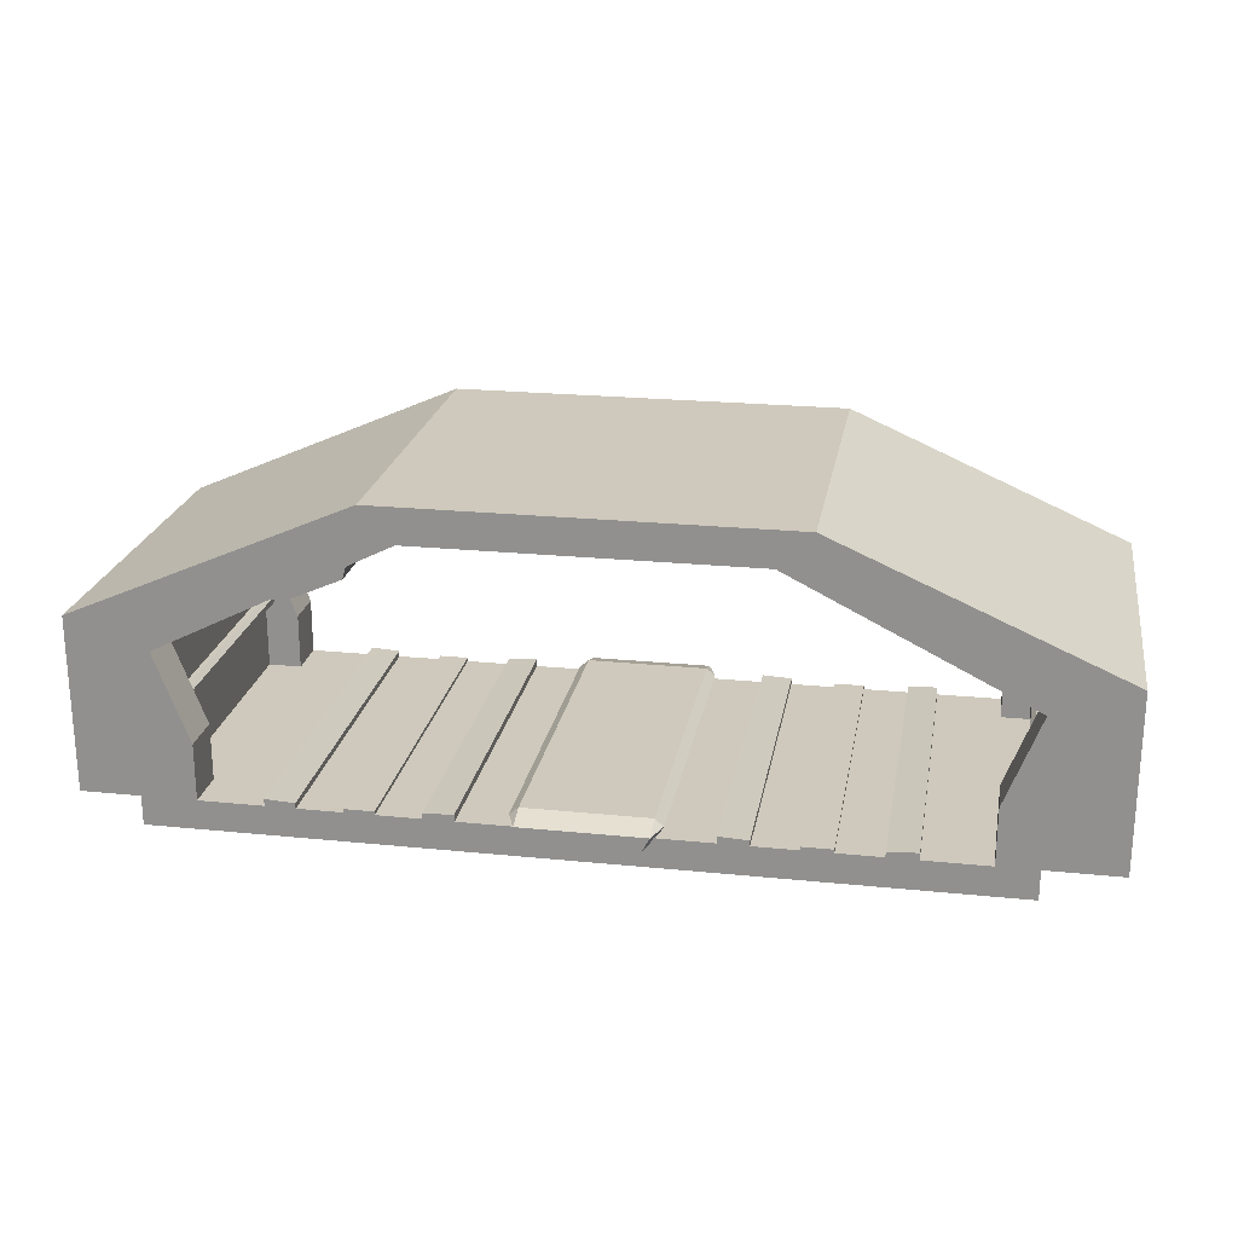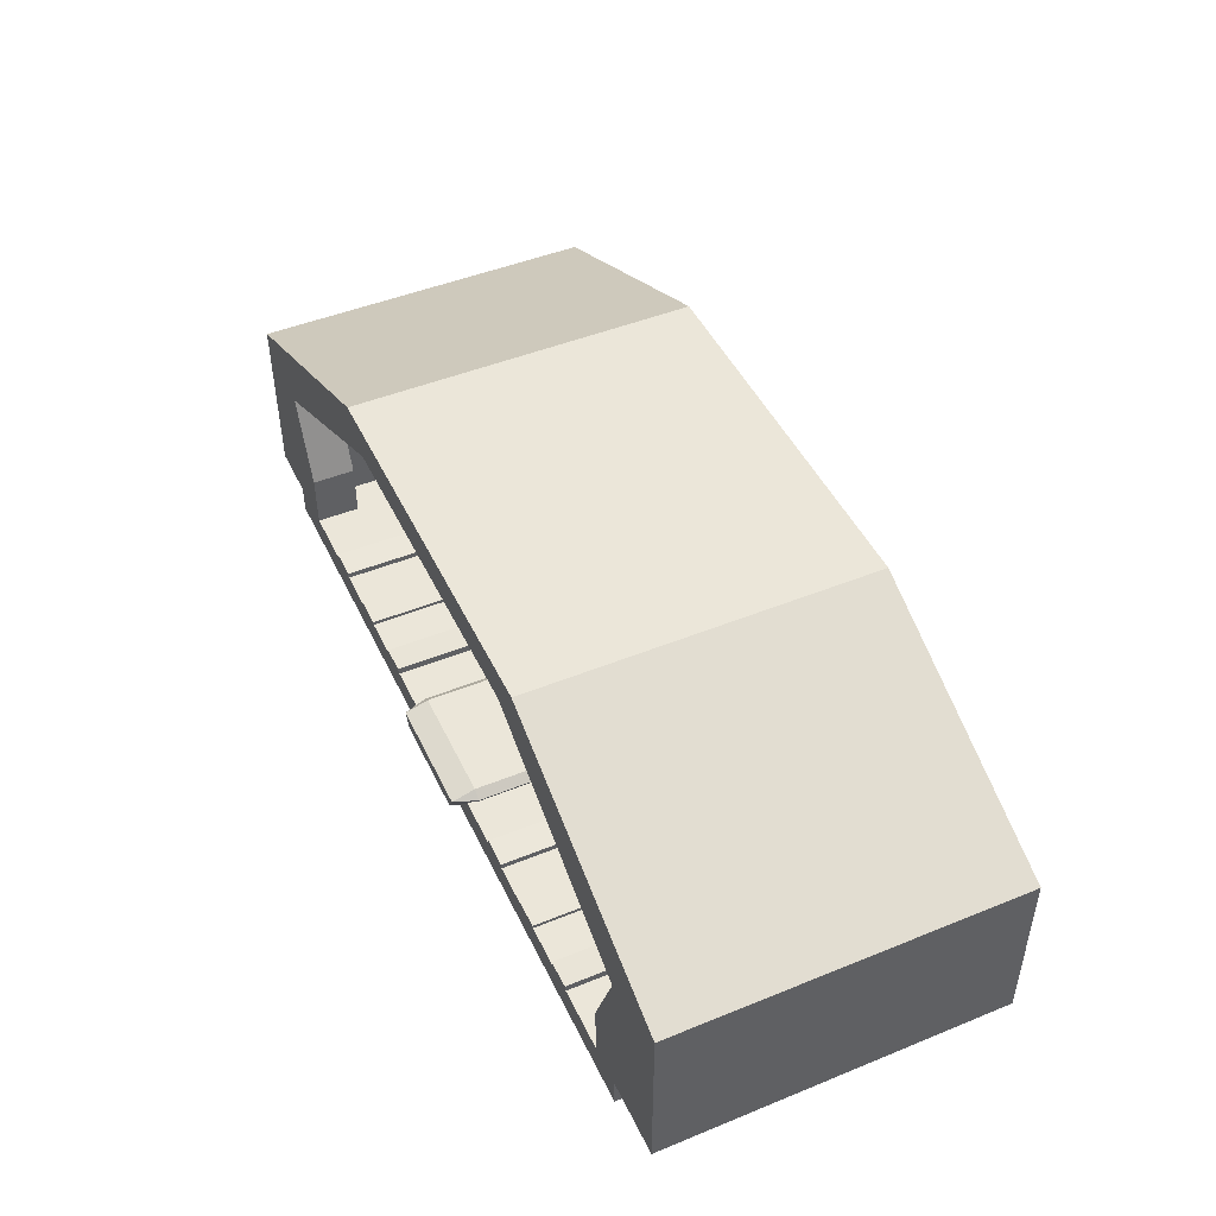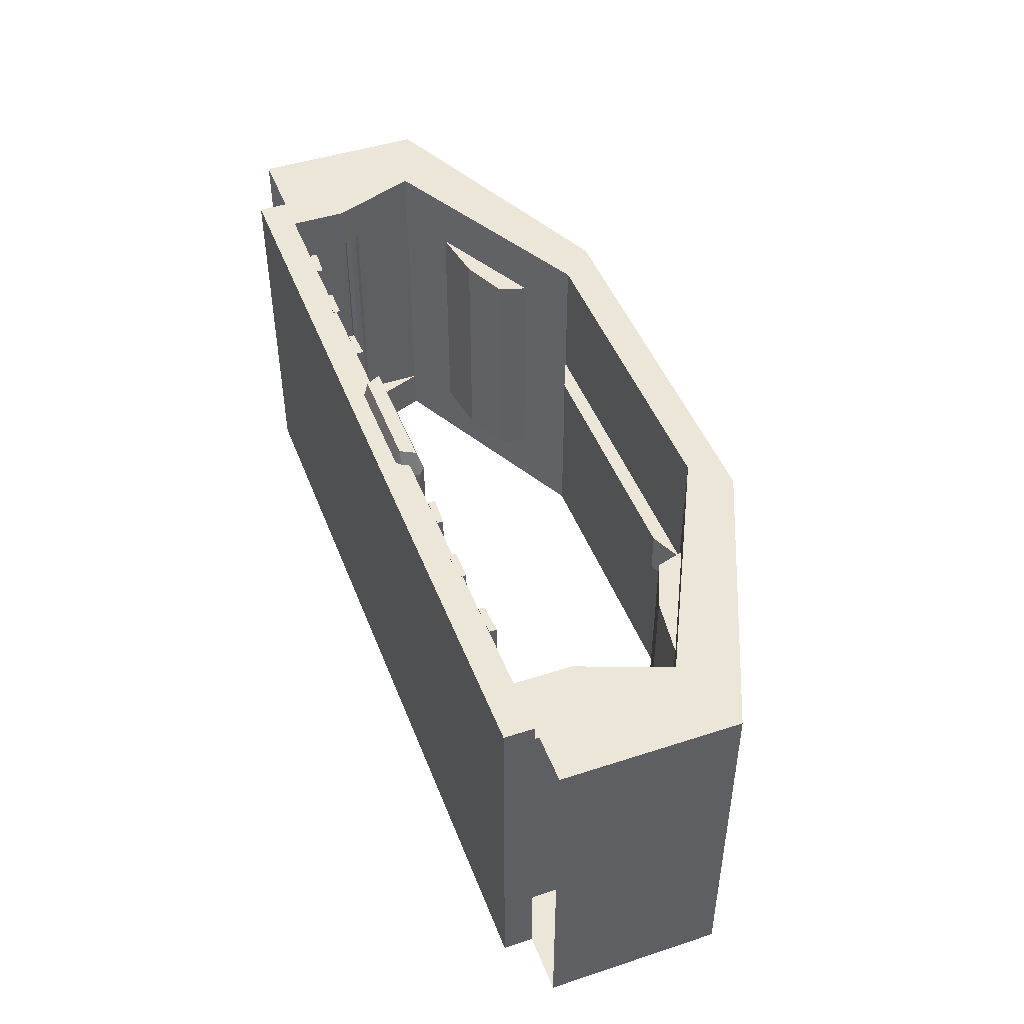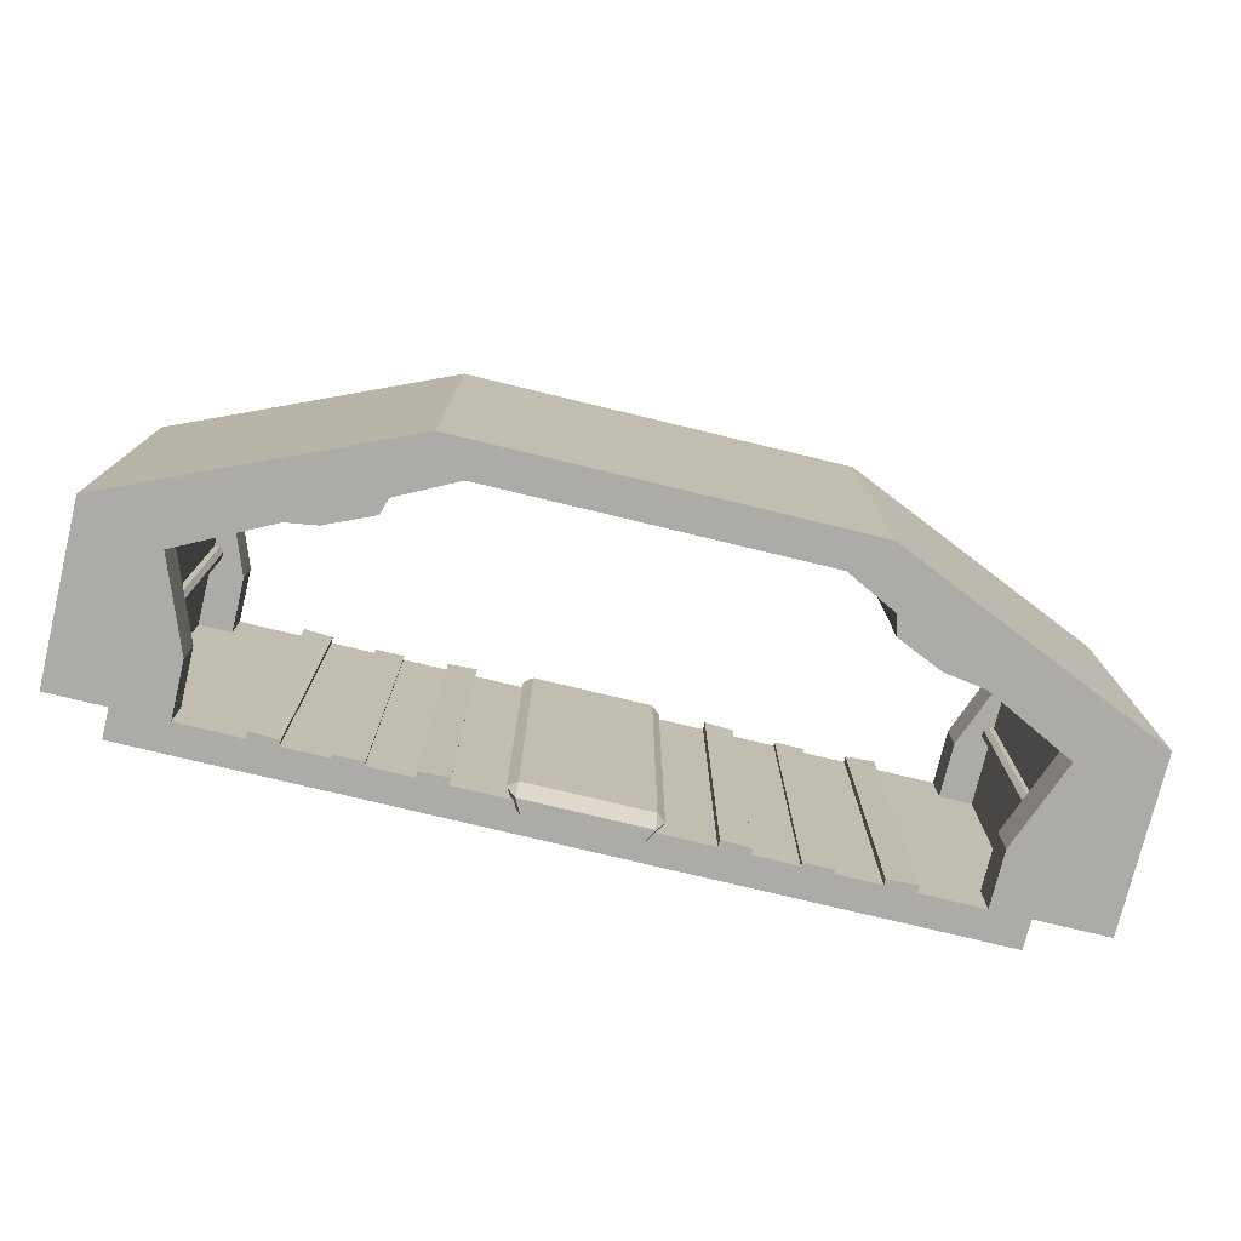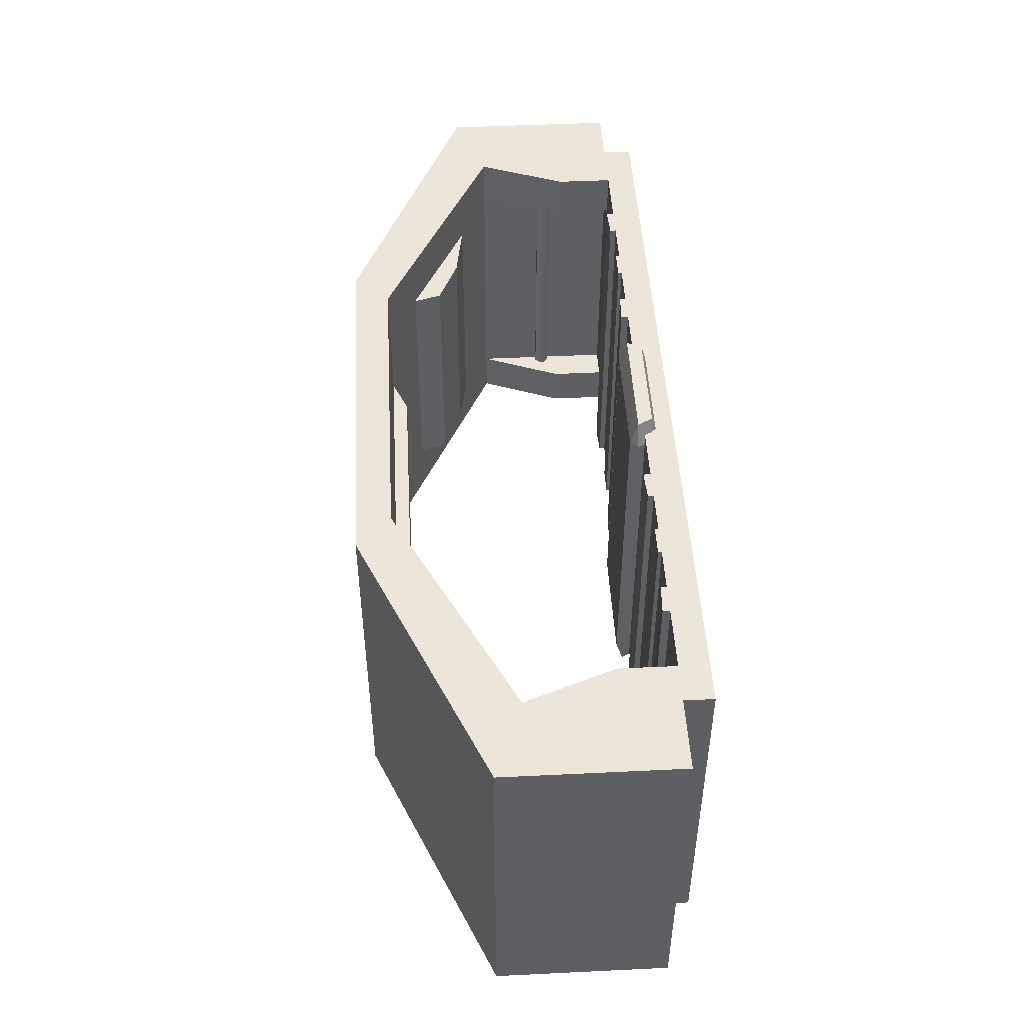
<metadata>
{"format":"obj","ext":"obj","renderer":"f3d","projection":"perspective","resolution":1024,"background":"white","views":[{"elev":22.3,"azim":-170.0,"up":"+Y"},{"elev":47.0,"azim":-114.7,"up":"+Y"},{"elev":46.3,"azim":69.5,"up":"+Z"},{"elev":-76.2,"azim":166.4,"up":"+Z"},{"elev":47.7,"azim":-93.1,"up":"+Z"}]}
</metadata>
<code>
o cylinder
v -2.531 0.3125 -0.5625
v -2.531 0.3125 0.5625
v -2.518 0.3438 -0.5625
v -2.518 0.3438 0.5625
v -2.5 0.3254 -0.5625
v -2.5 0.3254 0.5625
v -2.5 0.2996 -0.5625
v -2.5 0.2996 0.5625
v -2.518 0.2813 -0.5625
v -2.518 0.2813 0.5625
v -2.544 0.3438 -0.5625
v -2.544 0.3438 0.5625
v -2.562 0.3254 -0.5625
v -2.562 0.3254 0.5625
v -2.562 0.2996 -0.5625
v -2.562 0.2996 0.5625
v -2.544 0.2813 -0.5625
v -2.544 0.2813 0.5625
f 11 3 1
f 4 3 11 12
f 4 12 2
f 3 5 1
f 6 5 3 4
f 6 4 2
f 5 7 1
f 8 7 5 6
f 8 6 2
f 7 9 1
f 10 9 7 8
f 10 8 2
f 9 17 1
f 18 17 9 10
f 18 10 2
f 13 11 1
f 11 13 14 12
f 12 14 2
f 15 13 1
f 13 15 16 14
f 14 16 2
f 17 15 1
f 15 17 18 16
f 16 18 2
o cylinder
v 0.7812 0.3125 -0.5625
v 0.7812 0.3125 0.5625
v 0.7942 0.3438 -0.5625
v 0.7942 0.3438 0.5625
v 0.8125 0.3254 -0.5625
v 0.8125 0.3254 0.5625
v 0.8125 0.2996 -0.5625
v 0.8125 0.2996 0.5625
v 0.7942 0.2813 -0.5625
v 0.7942 0.2813 0.5625
v 0.7683 0.3438 -0.5625
v 0.7683 0.3438 0.5625
v 0.75 0.3254 -0.5625
v 0.75 0.3254 0.5625
v 0.75 0.2996 -0.5625
v 0.75 0.2996 0.5625
v 0.7683 0.2813 -0.5625
v 0.7683 0.2813 0.5625
f 29 21 19
f 22 21 29 30
f 22 30 20
f 21 23 19
f 24 23 21 22
f 24 22 20
f 23 25 19
f 26 25 23 24
f 26 24 20
f 25 27 19
f 28 27 25 26
f 28 26 20
f 27 35 19
f 36 35 27 28
f 36 28 20
f 31 29 19
f 29 31 32 30
f 30 32 20
f 33 31 19
f 31 33 34 32
f 32 34 20
f 35 33 19
f 33 35 36 34
f 34 36 20
o cuboid
v 0.0625 0.01562 0.7516
v 0.0625 0.01562 -0.7516
v 0.0625 -0.01562 0.7516
v 0.0625 -0.01562 -0.7516
v -0.0625 0.01562 0.7516
v -0.0625 0.01562 -0.7516
v -0.0625 -0.01562 0.7516
v -0.0625 -0.01562 -0.7516
f 41 37 38 42
f 40 39 43 44
f 39 37 41 43
f 42 38 40 44
f 38 37 39 40
f 43 41 42 44
o cuboid
v -0.25 0.025 0.7531
v -0.25 0.025 -0.7531
v -0.25 0 0.7531
v -0.25 0 -0.7531
v -0.375 0.03125 0.7531
v -0.375 0.03125 -0.7531
v -0.375 0 0.7531
v -0.375 0 -0.7531
f 46 45 47 48
f 51 49 50 52
f 49 45 46 50
f 48 47 51 52
f 47 45 49 51
f 50 46 48 52
o cuboid
v -1.688 0.01562 0.7516
v -1.688 0.01562 -0.7516
v -1.688 -0.01562 0.7516
v -1.688 -0.01562 -0.7516
v -1.812 0.01562 0.7516
v -1.812 0.01562 -0.7516
v -1.812 -0.01562 0.7516
v -1.812 -0.01562 -0.7516
f 57 53 54 58
f 56 55 59 60
f 55 53 57 59
f 58 54 56 60
f 54 53 55 56
f 59 57 58 60
o cuboid
v -2 0.025 0.7531
v -2 0.025 -0.7531
v -2 0 0.7531
v -2 0 -0.7531
v -2.125 0.03125 0.7531
v -2.125 0.03125 -0.7531
v -2.125 0 0.7531
v -2.125 0 -0.7531
f 62 61 63 64
f 67 65 66 68
f 65 61 62 66
f 64 63 67 68
f 63 61 65 67
f 66 62 64 68
o cuboid
v -1.5 0.025 0.7531
v -1.5 0.025 -0.7531
v -1.5 0 0.7531
v -1.5 0 -0.7531
v -1.375 0.03125 0.7531
v -1.375 0.03125 -0.7531
v -1.375 0 0.7531
v -1.375 0 -0.7531
f 71 69 70 72
f 74 73 75 76
f 70 69 73 74
f 75 71 72 76
f 73 69 71 75
f 72 70 74 76
o cuboid
v 0.25 0.025 0.7531
v 0.25 0.025 -0.7531
v 0.25 0 0.7531
v 0.25 0 -0.7531
v 0.375 0.03125 0.7531
v 0.375 0.03125 -0.7531
v 0.375 0 0.7531
v 0.375 0 -0.7531
f 79 77 78 80
f 82 81 83 84
f 78 77 81 82
f 83 79 80 84
f 81 77 79 83
f 80 78 82 84
o tube
v -2.875 0.7374 0.75
v -2.875 0.7374 -0.75
v -2.54 0.6138 0.75
v -2.54 0.6138 -0.75
v -1.703 1.25 0.75
v -1.703 1.25 -0.75
v -1.565 1.103 0.75
v -1.565 1.103 -0.75
v -2.875 1.11e-16 -0.75
v -2.875 -2.22e-16 0.75
v -2.54 0 0.75
v -2.54 3.331e-16 -0.75
v -2.54 0.6138 0
v -1.565 1.103 1.11e-16
v -2.54 2.22e-16 -1.11e-16
v -2.54 0.6138 0.375
v -1.565 1.103 0.375
v -2.54 1.11e-16 0.375
v -2.54 0.6138 -0.375
v -1.565 1.103 -0.375
v -2.54 2.22e-16 -0.375
v -2.54 0.6138 0.5625
v -1.565 1.103 0.5625
v -2.54 0 0.5625
v -2.54 0.6138 0.1875
v -1.565 1.103 0.1875
v -2.54 1.11e-16 0.1875
v -2.54 0.6138 -0.1875
v -2.54 2.22e-16 -0.1875
v -2.54 0.6138 -0.5625
v -1.565 1.103 -0.5625
v -2.397 0 0.75
v -2.397 0 0.5625
v -2.397 0.2388 0.5625
v -2.397 0.2388 0.75
v -2.54 3.331e-16 -0.5625
v -2.397 0.2388 -0.75
v -2.397 0.2388 -0.5625
v -2.397 3.331e-16 -0.5625
v -2.397 3.331e-16 -0.75
v -1.422 1.041 1.11e-16
v -1.422 1.041 0.1875
v -2.54 0.3069 0.5625
v -2.54 0.3069 0.375
v -2.54 0.3069 0.1875
v -2.54 0.3069 -5.551e-17
v -2.54 0.3069 -0.1875
v -2.54 0.3069 -0.375
v -2.54 0.3069 -0.5625
v -2.397 0.1194 -0.5625
v -2.397 0.1194 -0.75
v -2.54 0.3069 -0.75
v -2.875 0.3687 -0.75
v -2.875 0.3687 0.75
v -2.54 0.3069 0.75
v -2.397 0.1194 0.75
v -2.397 0.1194 0.5625
v -1.565 1.103 -0.1875
v -2.54 0.6138 -0.1875
v -2.296 0.7362 0.375
v -2.296 0.7362 0.1875
v -1.808 0.981 0.1875
v -1.808 0.981 0.375
v -2.296 0.7362 0.5156
v -1.808 0.981 0.5156
v -1.808 0.981 8.327e-17
v -2.296 0.7362 2.776e-17
v -2.296 0.7362 -0.1875
v -1.808 0.981 -0.1875
v -1.808 0.981 -0.375
v -2.296 0.7362 -0.375
v -2.296 0.7362 -0.5156
v -1.808 0.981 -0.5156
v -1.844 0.8618 5.551e-17
v -2.045 0.7733 0.1875
v -1.844 0.8618 0.1875
v -2.045 0.7733 5.551e-17
v -1.844 0.8618 0.375
v -2.045 0.7733 0.5156
v -1.844 0.8618 0.5156
v -2.045 0.7733 0.375
v -1.844 0.8618 -0.375
v -2.045 0.7733 -0.1875
v -1.844 0.8618 -0.1875
v -2.045 0.7733 -0.375
v -2.045 0.7733 -0.5156
v -1.844 0.8618 -0.5156
v 1.125 0.7374 0.75
v 1.125 0.7374 -0.75
v 0.7898 0.6138 0.75
v 0.7898 0.6138 -0.75
v -0.04657 1.25 0.75
v -0.04657 1.25 -0.75
v -0.1854 1.103 0.75
v -0.1854 1.103 -0.75
v 1.125 1.11e-16 -0.75
v 1.125 -2.22e-16 0.75
v 0.7898 0 0.75
v 0.7898 3.331e-16 -0.75
v 0.7898 0.6138 0
v -0.1854 1.103 1.11e-16
v 0.7898 2.22e-16 -1.11e-16
v 0.7898 0.6138 0.375
v -0.1854 1.103 0.375
v 0.7898 1.11e-16 0.375
v 0.7898 0.6138 -0.375
v -0.1854 1.103 -0.375
v 0.7898 2.22e-16 -0.375
v 0.7898 0.6138 0.5625
v -0.1854 1.103 0.5625
v 0.7898 0 0.5625
v 0.7898 0.6138 0.1875
v -0.1854 1.103 0.1875
v 0.7898 1.11e-16 0.1875
v 0.7898 0.6138 -0.1875
v 0.7898 2.22e-16 -0.1875
v 0.7898 0.6138 -0.5625
v -0.1854 1.103 -0.5625
v 0.6469 0 0.75
v 0.6469 0 0.5625
v 0.6469 0.2388 0.5625
v 0.6469 0.2388 0.75
v 0.7898 3.331e-16 -0.5625
v 0.6469 0.2388 -0.75
v 0.6469 0.2388 -0.5625
v 0.6469 3.331e-16 -0.5625
v 0.6469 3.331e-16 -0.75
v -0.3283 1.041 1.11e-16
v -0.3283 1.041 0.1875
v 0.7898 0.3069 0.5625
v 0.7898 0.3069 0.375
v 0.7898 0.3069 0.1875
v 0.7898 0.3069 -5.551e-17
v 0.7898 0.3069 -0.1875
v 0.7898 0.3069 -0.375
v 0.7898 0.3069 -0.5625
v 0.6469 0.1194 -0.5625
v 0.6469 0.1194 -0.75
v 0.7898 0.3069 -0.75
v 1.125 0.3687 -0.75
v 1.125 0.3687 0.75
v 0.7898 0.3069 0.75
v 0.6469 0.1194 0.75
v 0.6469 0.1194 0.5625
v -0.1854 1.103 -0.1875
v 0.546 0.7362 0.375
v 0.546 0.7362 0.1875
v 0.05838 0.981 0.1875
v 0.05838 0.981 0.375
v 0.546 0.7362 0.5156
v 0.05838 0.981 0.5156
v 0.05838 0.981 8.327e-17
v 0.546 0.7362 2.776e-17
v 0.546 0.7362 -0.1875
v 0.05838 0.981 -0.1875
v 0.05838 0.981 -0.375
v 0.546 0.7362 -0.375
v 0.546 0.7362 -0.5156
v 0.05838 0.981 -0.5156
v 0.09354 0.8618 5.551e-17
v 0.2954 0.7733 0.1875
v 0.09354 0.8618 0.1875
v 0.2954 0.7733 5.551e-17
v 0.09354 0.8618 0.375
v 0.2954 0.7733 0.5156
v 0.09354 0.8618 0.5156
v 0.2954 0.7733 0.375
v 0.09354 0.8618 -0.375
v 0.2954 0.7733 -0.1875
v 0.09354 0.8618 -0.1875
v 0.2954 0.7733 -0.375
v 0.2954 0.7733 -0.5156
v 0.09354 0.8618 -0.5156
f 89 176 177 90
f 179 202 115 92
f 91 178 176 89
f 90 177 179 92
f 212 213 126 125
f 188 194 107 101
f 191 229 142 104
f 91 107 194 178
f 101 110 197 188
f 104 115 202 191
f 126 213 197 110
f 212 125 98 185
f 85 89 90 86
f 92 115 114 88
f 87 91 89 85
f 86 90 92 88
f 137 138 85 86
f 138 139 87 85
f 130 131 112 97
f 136 137 86 88
f 158 160 159 161
f 128 129 109 100
f 162 164 163 165
f 127 128 100 106
f 166 168 167 169
f 132 133 114 103
f 87 106 107 91
f 140 141 118 119
f 165 159 160 162
f 129 130 97 109
f 131 132 103 112
f 169 170 171 166
f 117 116 95 108
f 141 127 106 118
f 119 118 106 87
f 139 140 119 87
f 134 135 121 122
f 122 121 88 114
f 133 134 122 114
f 124 123 120 96
f 135 136 88 121
f 98 125 126 110
f 128 127 108 102
f 129 128 102 111
f 130 129 111 99
f 131 130 99 113
f 132 131 113 105
f 133 132 105 120
f 134 133 120 123
f 135 134 123 124
f 136 135 124 96
f 137 136 96 93
f 138 137 93 94
f 139 138 94 95
f 140 139 95 116
f 141 140 116 117
f 127 141 117 108
f 98 142 229 185
f 161 167 168 158
f 145 144 100 109
f 147 146 110 101
f 149 147 101 107
f 148 149 107 106
f 144 148 106 100
f 146 150 98 110
f 151 145 109 97
f 152 151 97 143
f 150 153 142 98
f 153 154 104 142
f 155 152 143 103
f 156 155 103 114
f 157 156 114 115
f 154 157 115 104
f 160 158 150 146
f 161 159 145 151
f 164 162 147 149
f 163 164 149 148
f 165 163 148 144
f 159 165 144 145
f 162 160 146 147
f 168 166 154 153
f 169 167 152 155
f 167 161 151 152
f 158 168 153 150
f 170 169 155 156
f 171 170 156 157
f 166 171 157 154
f 177 176 172 173
f 201 202 179 175
f 176 178 174 172
f 179 177 173 175
f 172 225 224 173
f 174 226 225 172
f 199 218 217 184
f 173 224 223 175
f 245 246 244 247
f 196 216 215 187
f 249 250 248 251
f 187 215 214 193
f 253 254 252 255
f 201 220 219 190
f 194 193 174 178
f 205 228 227 206
f 246 245 251 248
f 184 217 216 196
f 190 219 218 199
f 257 256 255 252
f 182 203 204 195
f 193 214 228 205
f 193 205 206 174
f 206 227 226 174
f 208 222 221 209
f 175 208 209 201
f 209 221 220 201
f 207 210 211 183
f 175 223 222 208
f 213 212 185 197
f 195 214 215 189
f 189 215 216 198
f 198 216 217 186
f 186 217 218 200
f 200 218 219 192
f 192 219 220 207
f 207 220 221 210
f 210 221 222 211
f 211 222 223 183
f 183 223 224 180
f 180 224 225 181
f 181 225 226 182
f 182 226 227 203
f 203 227 228 204
f 204 228 214 195
f 254 253 247 244
f 187 230 231 196
f 197 232 233 188
f 188 233 235 194
f 194 235 234 193
f 193 234 230 187
f 185 236 232 197
f 196 231 237 184
f 184 237 238 199
f 229 239 236 185
f 191 240 239 229
f 199 238 241 190
f 190 241 242 201
f 201 242 243 202
f 202 243 240 191
f 236 244 246 232
f 231 245 247 237
f 233 248 250 235
f 235 250 249 234
f 234 249 251 230
f 230 251 245 231
f 232 246 248 233
f 240 252 254 239
f 238 253 255 241
f 237 247 253 238
f 239 254 244 236
f 241 255 256 242
f 242 256 257 243
f 243 257 252 240
o cuboid
v 0.875 0 0.75
v 0.875 0 -0.75
v 0.875 -0.125 0.75
v 0.875 -0.125 -0.75
v -0.875 0 0.75
v -0.875 0 -0.75
v -0.875 -0.125 0.75
v -0.875 -0.125 -0.75
v -2.562 0 0.75
v -2.562 0 -0.75
v -2.562 -0.125 0.75
v -2.562 -0.125 -0.75
f 259 258 260 261
f 268 266 267 269
f 262 258 259 263
f 261 260 264 265
f 260 258 262 264
f 263 259 261 265
f 266 268 264 262
f 267 266 262 263
f 269 267 263 265
f 268 269 265 264
o beveled_cuboid
v -0.6152 0.0625 0.7109
v -0.6152 0.0625 -0.7109
v -1.135 0.0625 0.7109
v -1.135 0.0625 -0.7109
v -0.6491 -0.0625 0.7109
v -0.6491 -0.0625 -0.7109
v -1.101 -0.0625 0.7109
v -1.101 -0.0625 -0.7109
v -1.133 -0.03125 0.7109
v -1.172 0.03125 0.7109
v -1.133 -0.03125 -0.7109
v -1.172 0.03125 -0.7109
v -0.6168 -0.03125 0.7109
v -0.5781 0.03125 0.7109
v -0.6168 -0.03125 -0.7109
v -0.5781 0.03125 -0.7109
v -0.6491 -0.03125 -0.8125
v -0.6152 0.03125 -0.8125
v -1.101 -0.03125 -0.8125
v -1.135 0.03125 -0.8125
v -0.6491 -0.03125 0.8125
v -0.6152 0.03125 0.8125
v -1.101 -0.03125 0.8125
v -1.135 0.03125 0.8125
v -0.875 0.0625 -0.7109
v -0.875 0.0625 0.7109
v -0.875 0.03125 0.8125
v -0.875 -0.03125 0.8125
v -0.875 -0.0625 0.7109
v -0.875 -0.0625 -0.7109
v -0.875 -0.03125 -0.8125
v -0.875 0.03125 -0.8125
f 285 283 282 284
f 278 279 281 280
f 272 295 294 273
f 277 299 298 276
f 292 297 296 293
f 289 301 300 288
f 271 270 283 285
f 279 272 273 281
f 293 296 295 272
f 273 294 301 289
f 282 274 275 284
f 277 276 278 280
f 276 298 297 292
f 288 300 299 277
f 284 286 287 285
f 291 290 282 283
f 289 288 280 281
f 278 292 293 279
f 274 282 290
f 276 292 278
f 275 286 284
f 277 280 288
f 270 291 283
f 272 279 293
f 271 285 287
f 273 289 281
f 271 294 295 270
f 270 295 296 291
f 291 296 297 290
f 290 297 298 274
f 274 298 299 275
f 275 299 300 286
f 286 300 301 287
f 287 301 294 271

</code>
